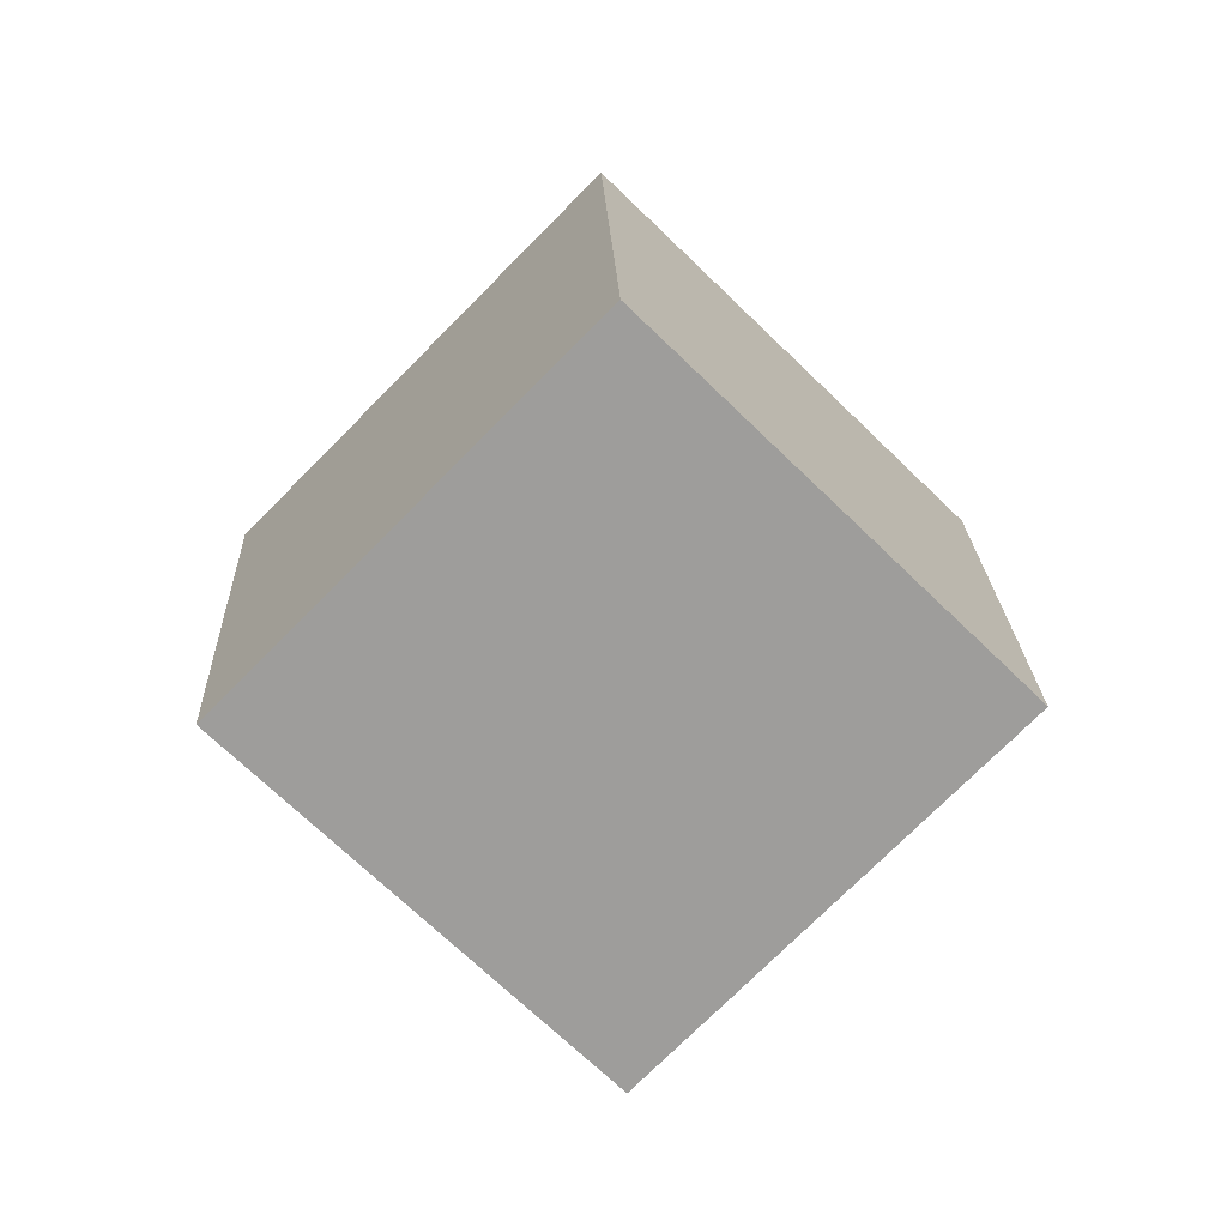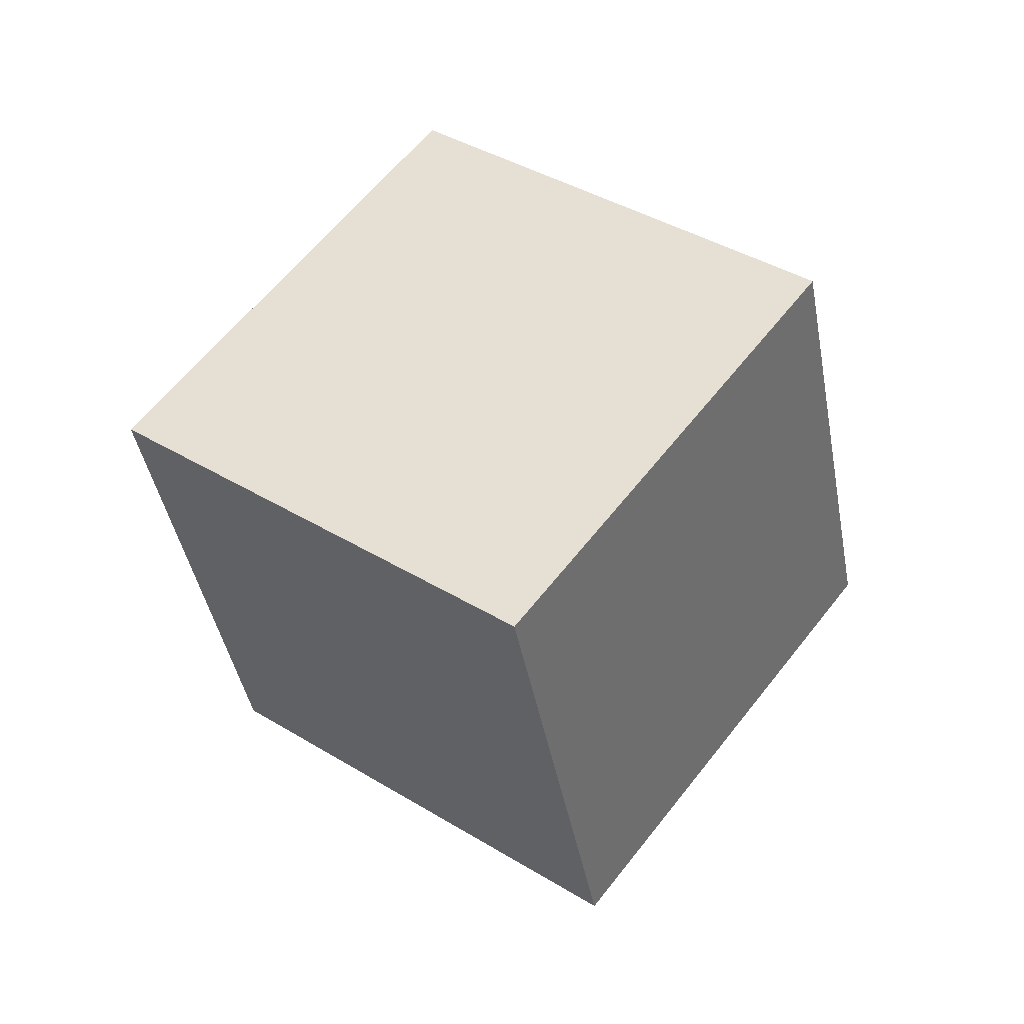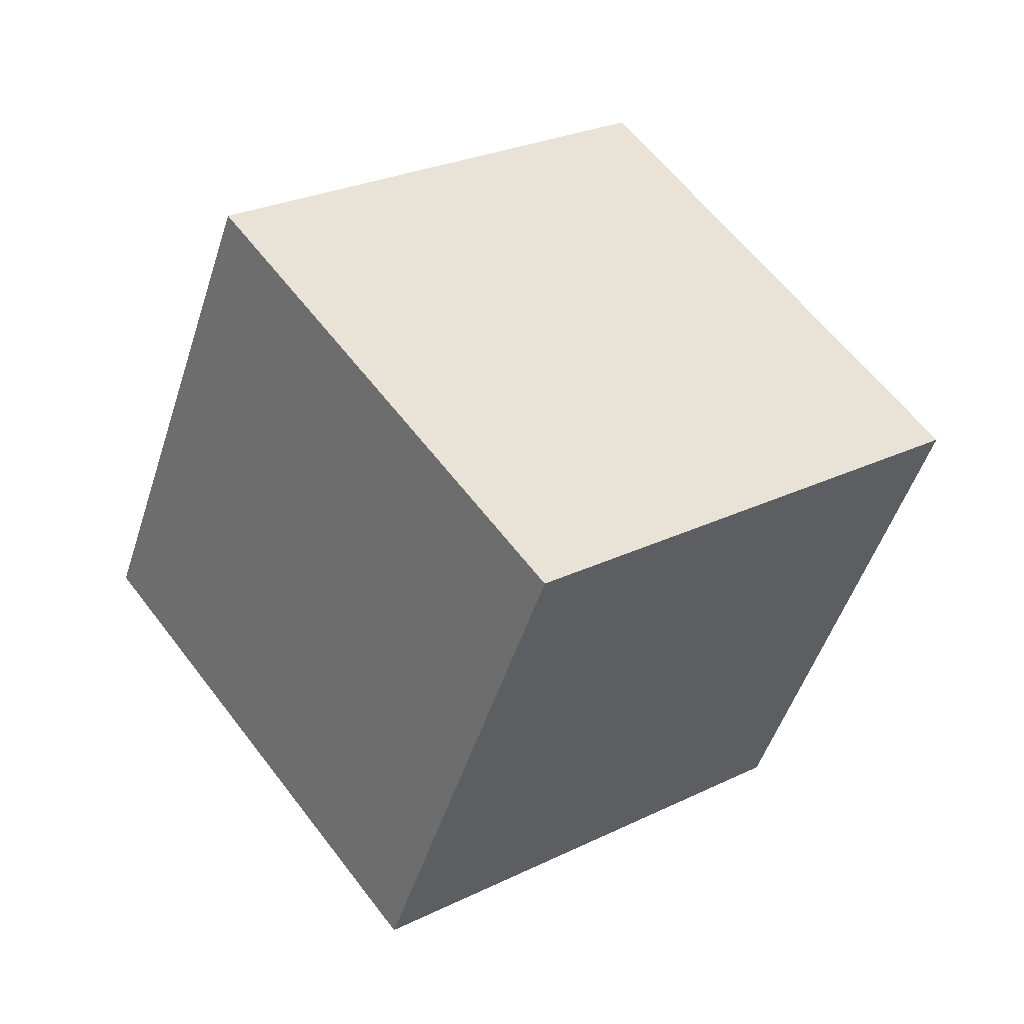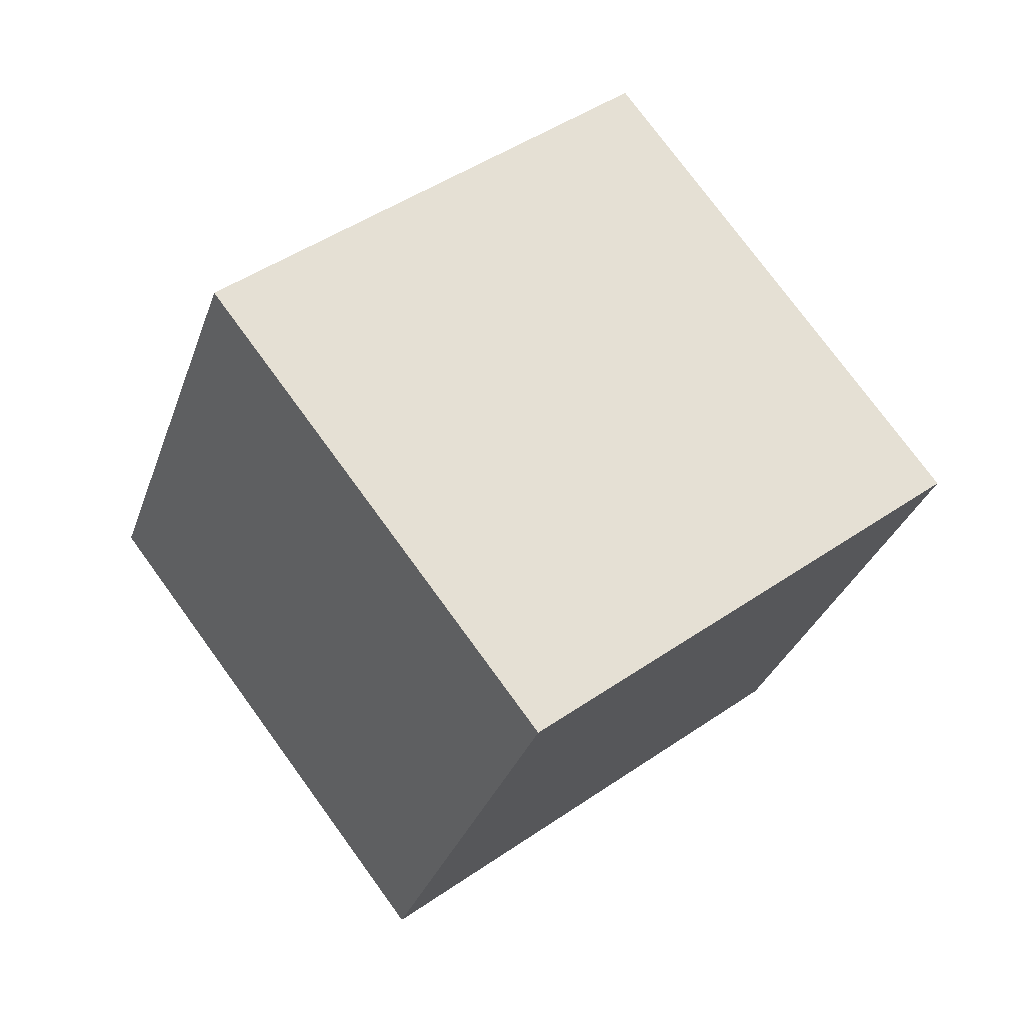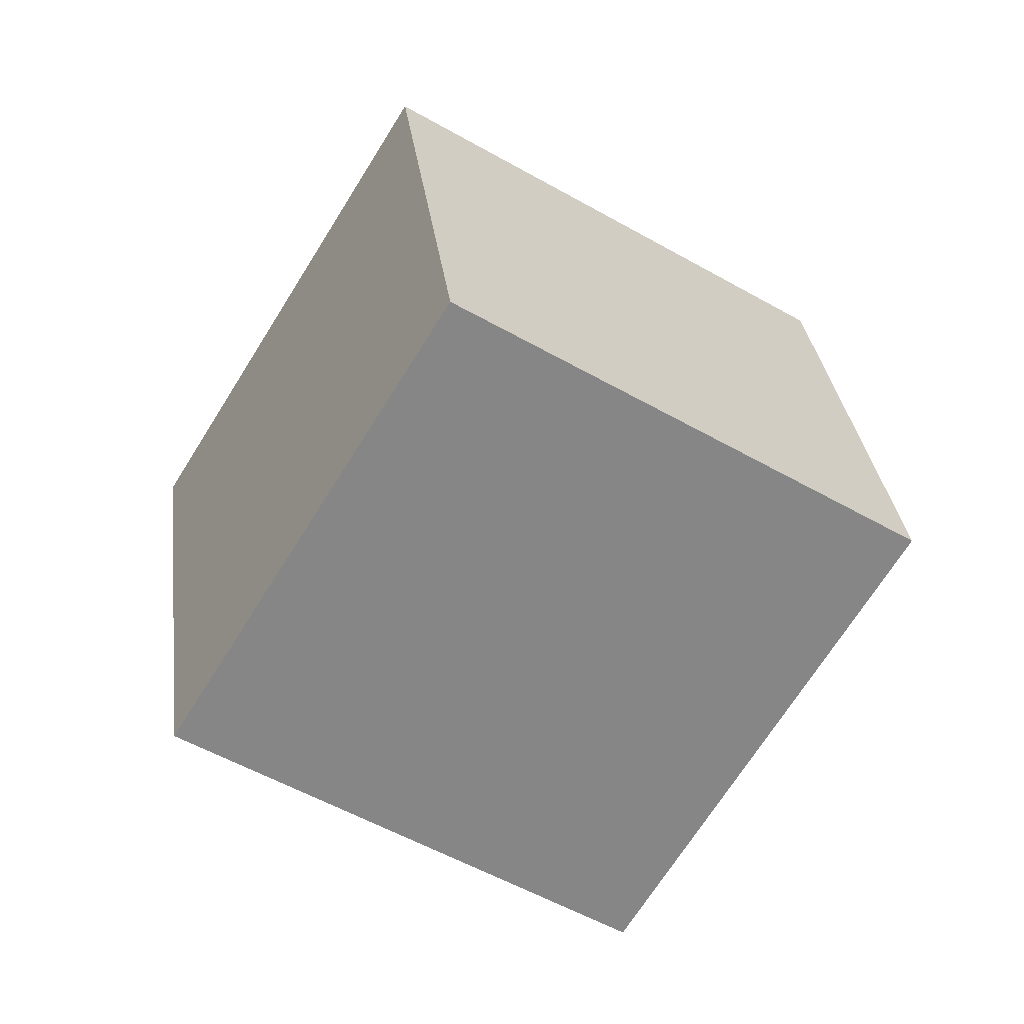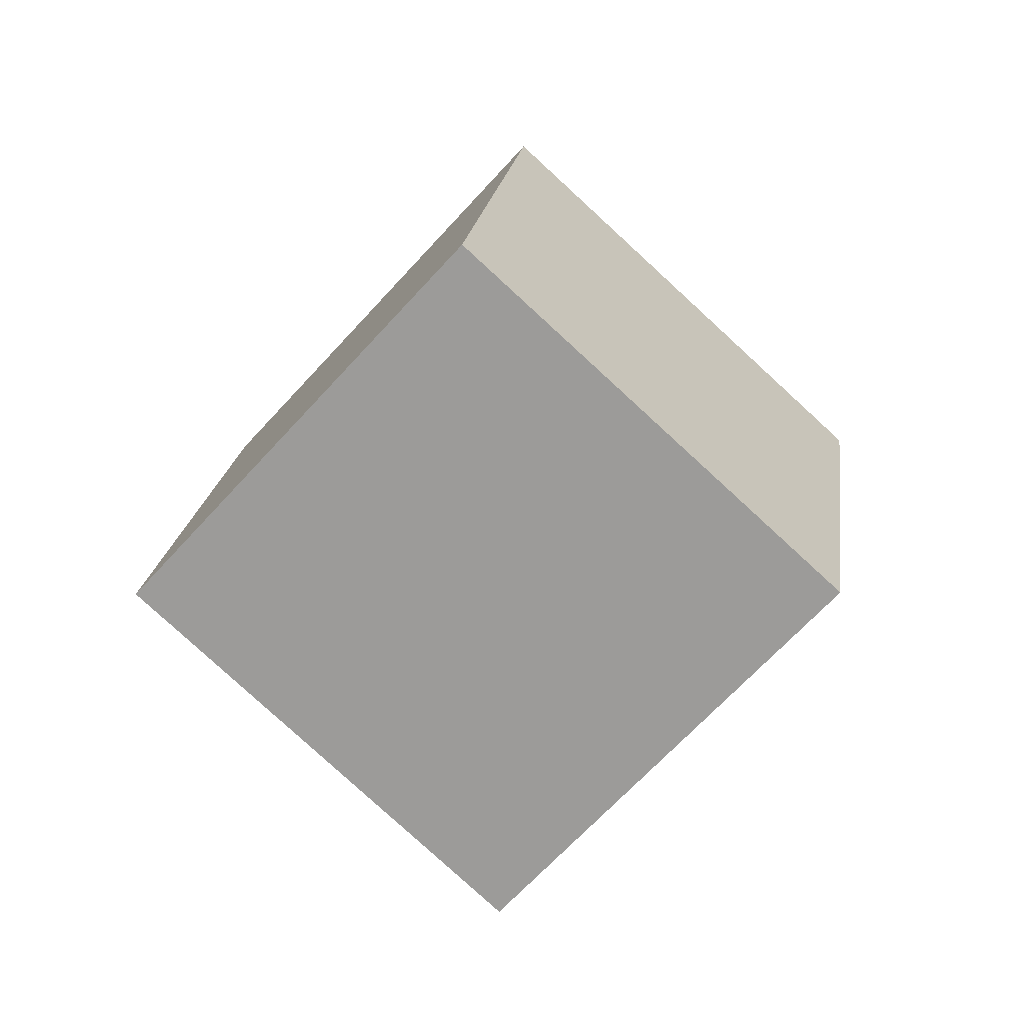
<metadata>
{"format":"obj","ext":"obj","renderer":"f3d","projection":"perspective","resolution":1024,"background":"white","views":[{"elev":53.4,"azim":-169.0,"up":"+Y"},{"elev":-74.1,"azim":25.3,"up":"+Y"},{"elev":-32.6,"azim":110.8,"up":"+Z"},{"elev":-14.5,"azim":111.7,"up":"+Z"},{"elev":-26.5,"azim":-171.9,"up":"+Z"},{"elev":-16.8,"azim":140.2,"up":"+Y"}]}
</metadata>
<code>
v 0.9186 -0.6526 2.667
v 0.9147 -0.6415 2.651
v 0.9269 -0.6532 2.64
v 0.9307 -0.6642 2.656
v 0.9423 -0.6412 2.644
v 0.9301 -0.6296 2.655
v 0.934 -0.6407 2.672
v 0.9461 -0.6523 2.661
v 0.9269 -0.6532 2.64
v 0.9423 -0.6412 2.644
v 0.9461 -0.6523 2.661
v 0.9307 -0.6642 2.656
v 0.934 -0.6407 2.672
v 0.9301 -0.6296 2.655
v 0.9147 -0.6415 2.651
v 0.9186 -0.6526 2.667
v 0.9461 -0.6523 2.661
v 0.934 -0.6407 2.672
v 0.9186 -0.6526 2.667
v 0.9307 -0.6642 2.656
v 0.9147 -0.6415 2.651
v 0.9301 -0.6296 2.655
v 0.9423 -0.6412 2.644
v 0.9269 -0.6532 2.64
f 1 2 3
f 1 3 4
f 5 6 7
f 5 7 8
f 9 10 11
f 9 11 12
f 13 14 15
f 13 15 16
f 17 18 19
f 17 19 20
f 21 22 23
f 21 23 24

</code>
